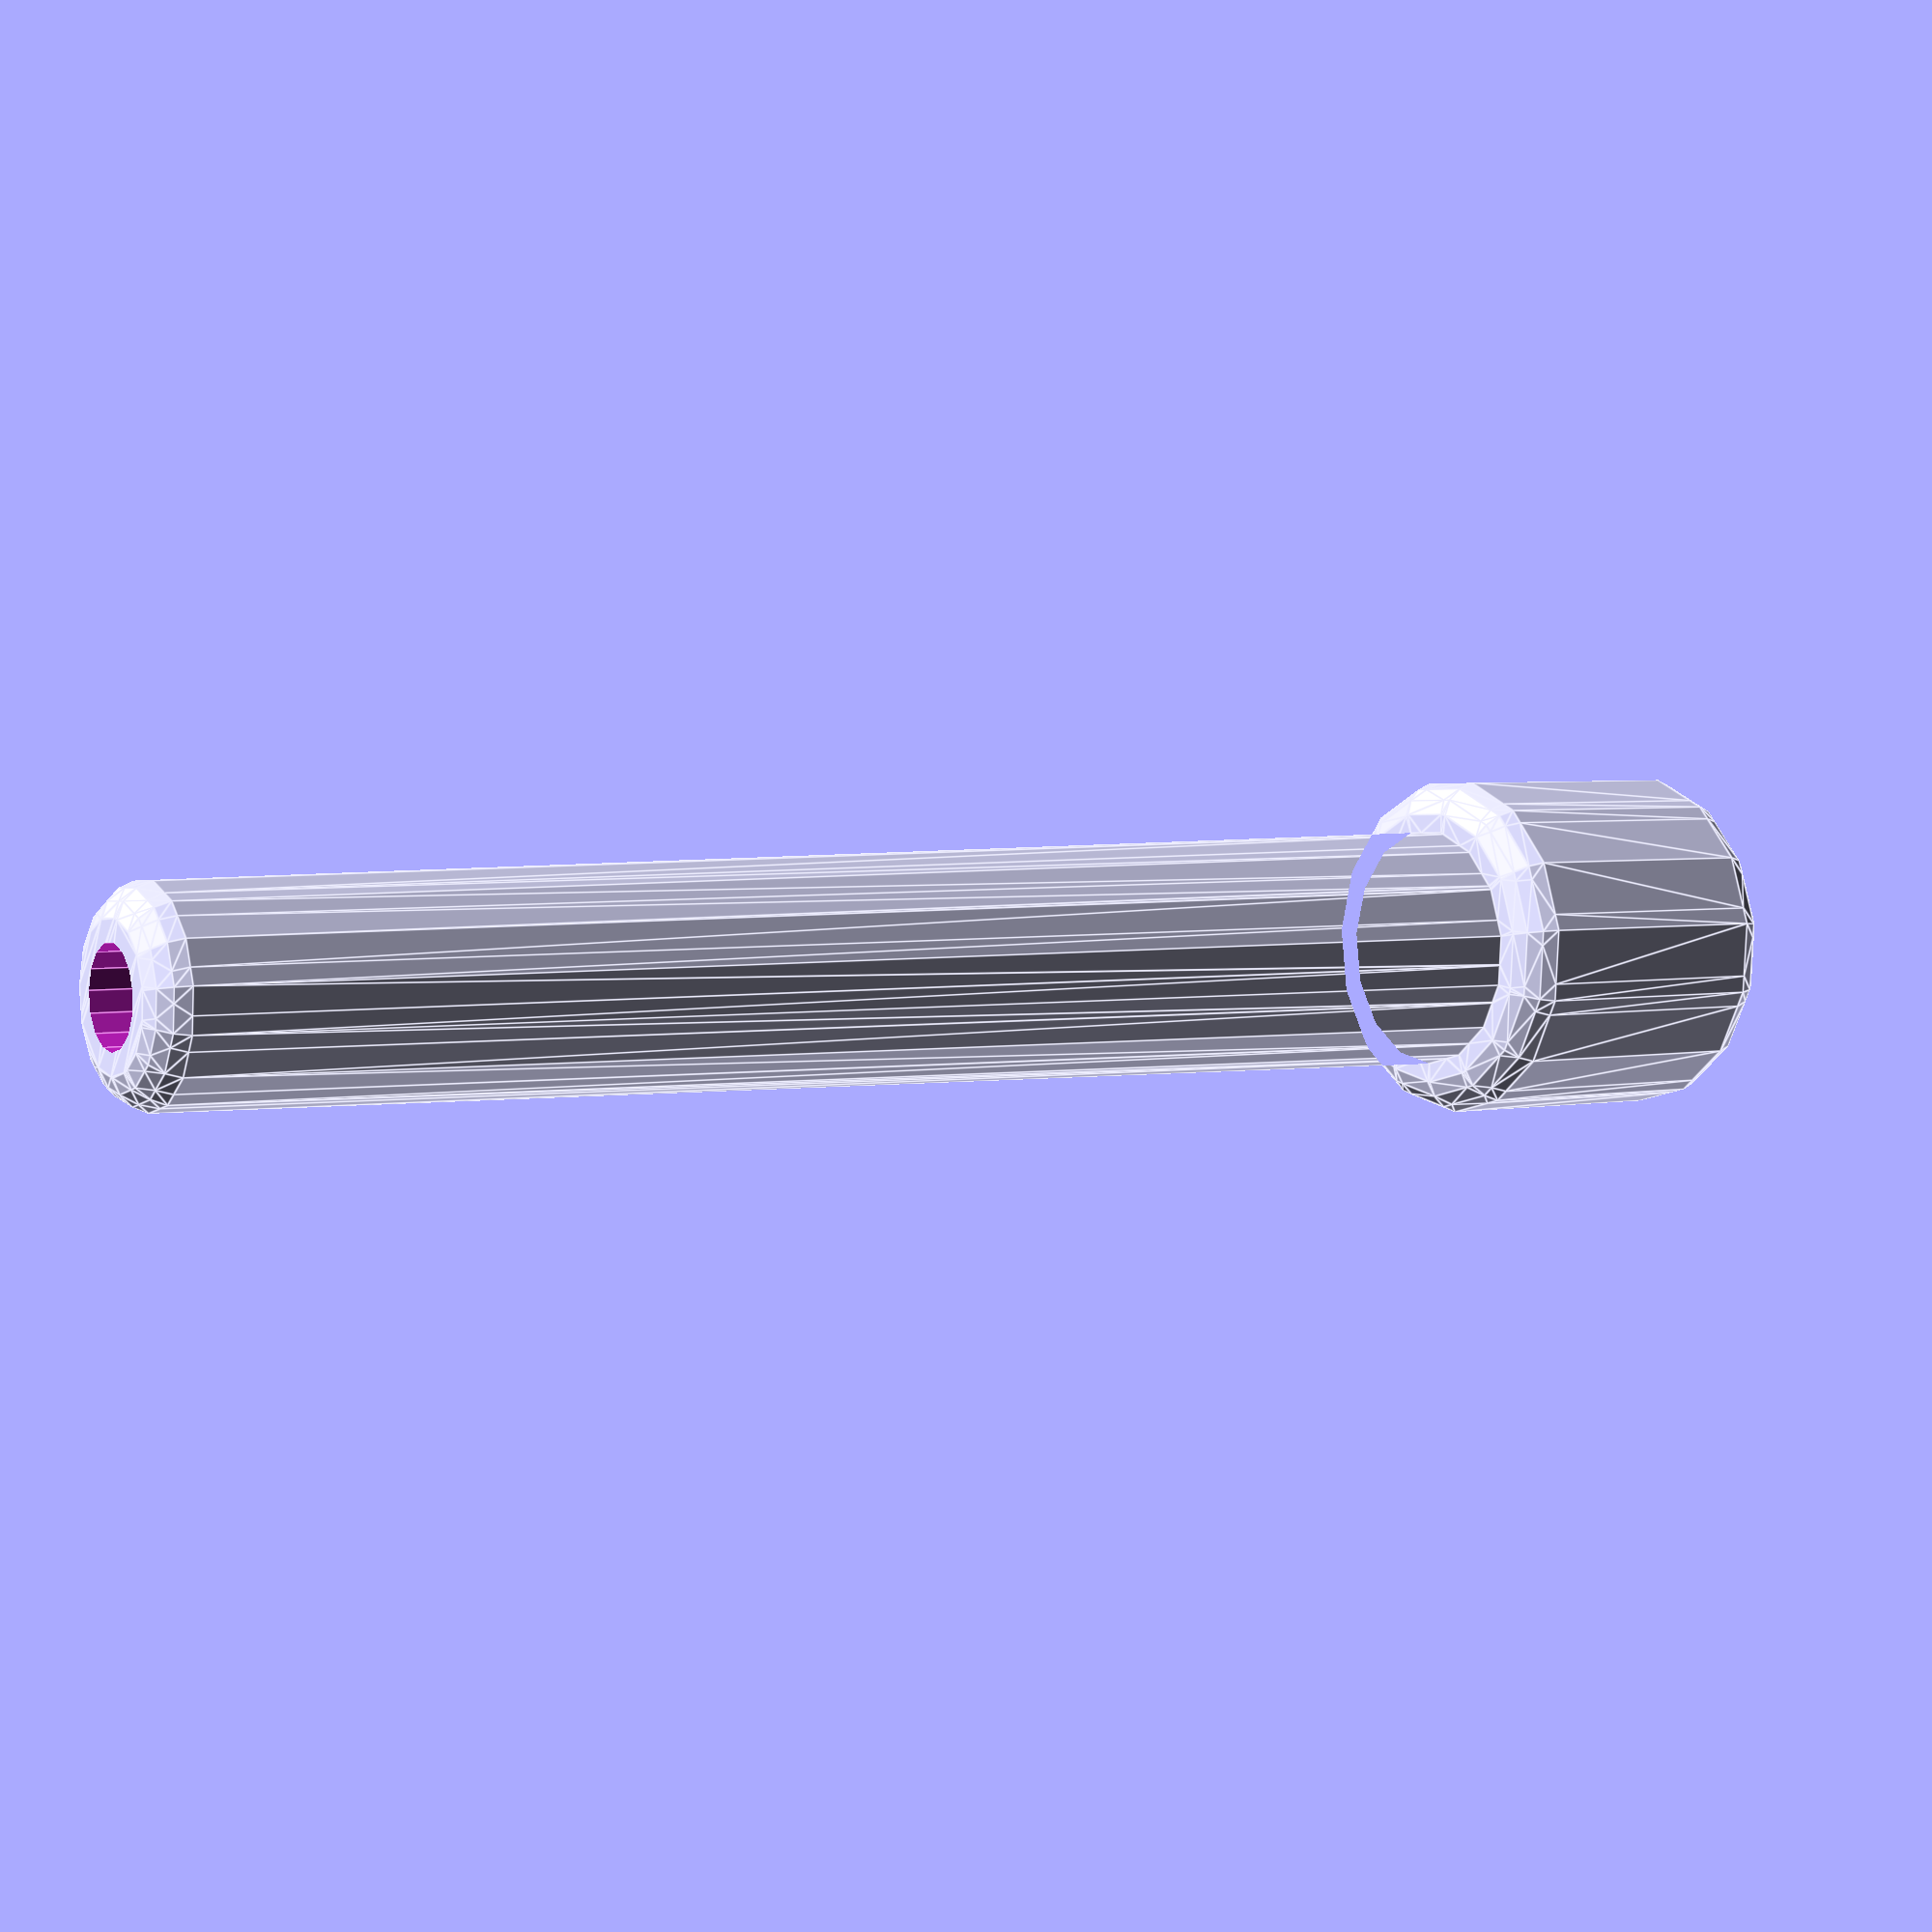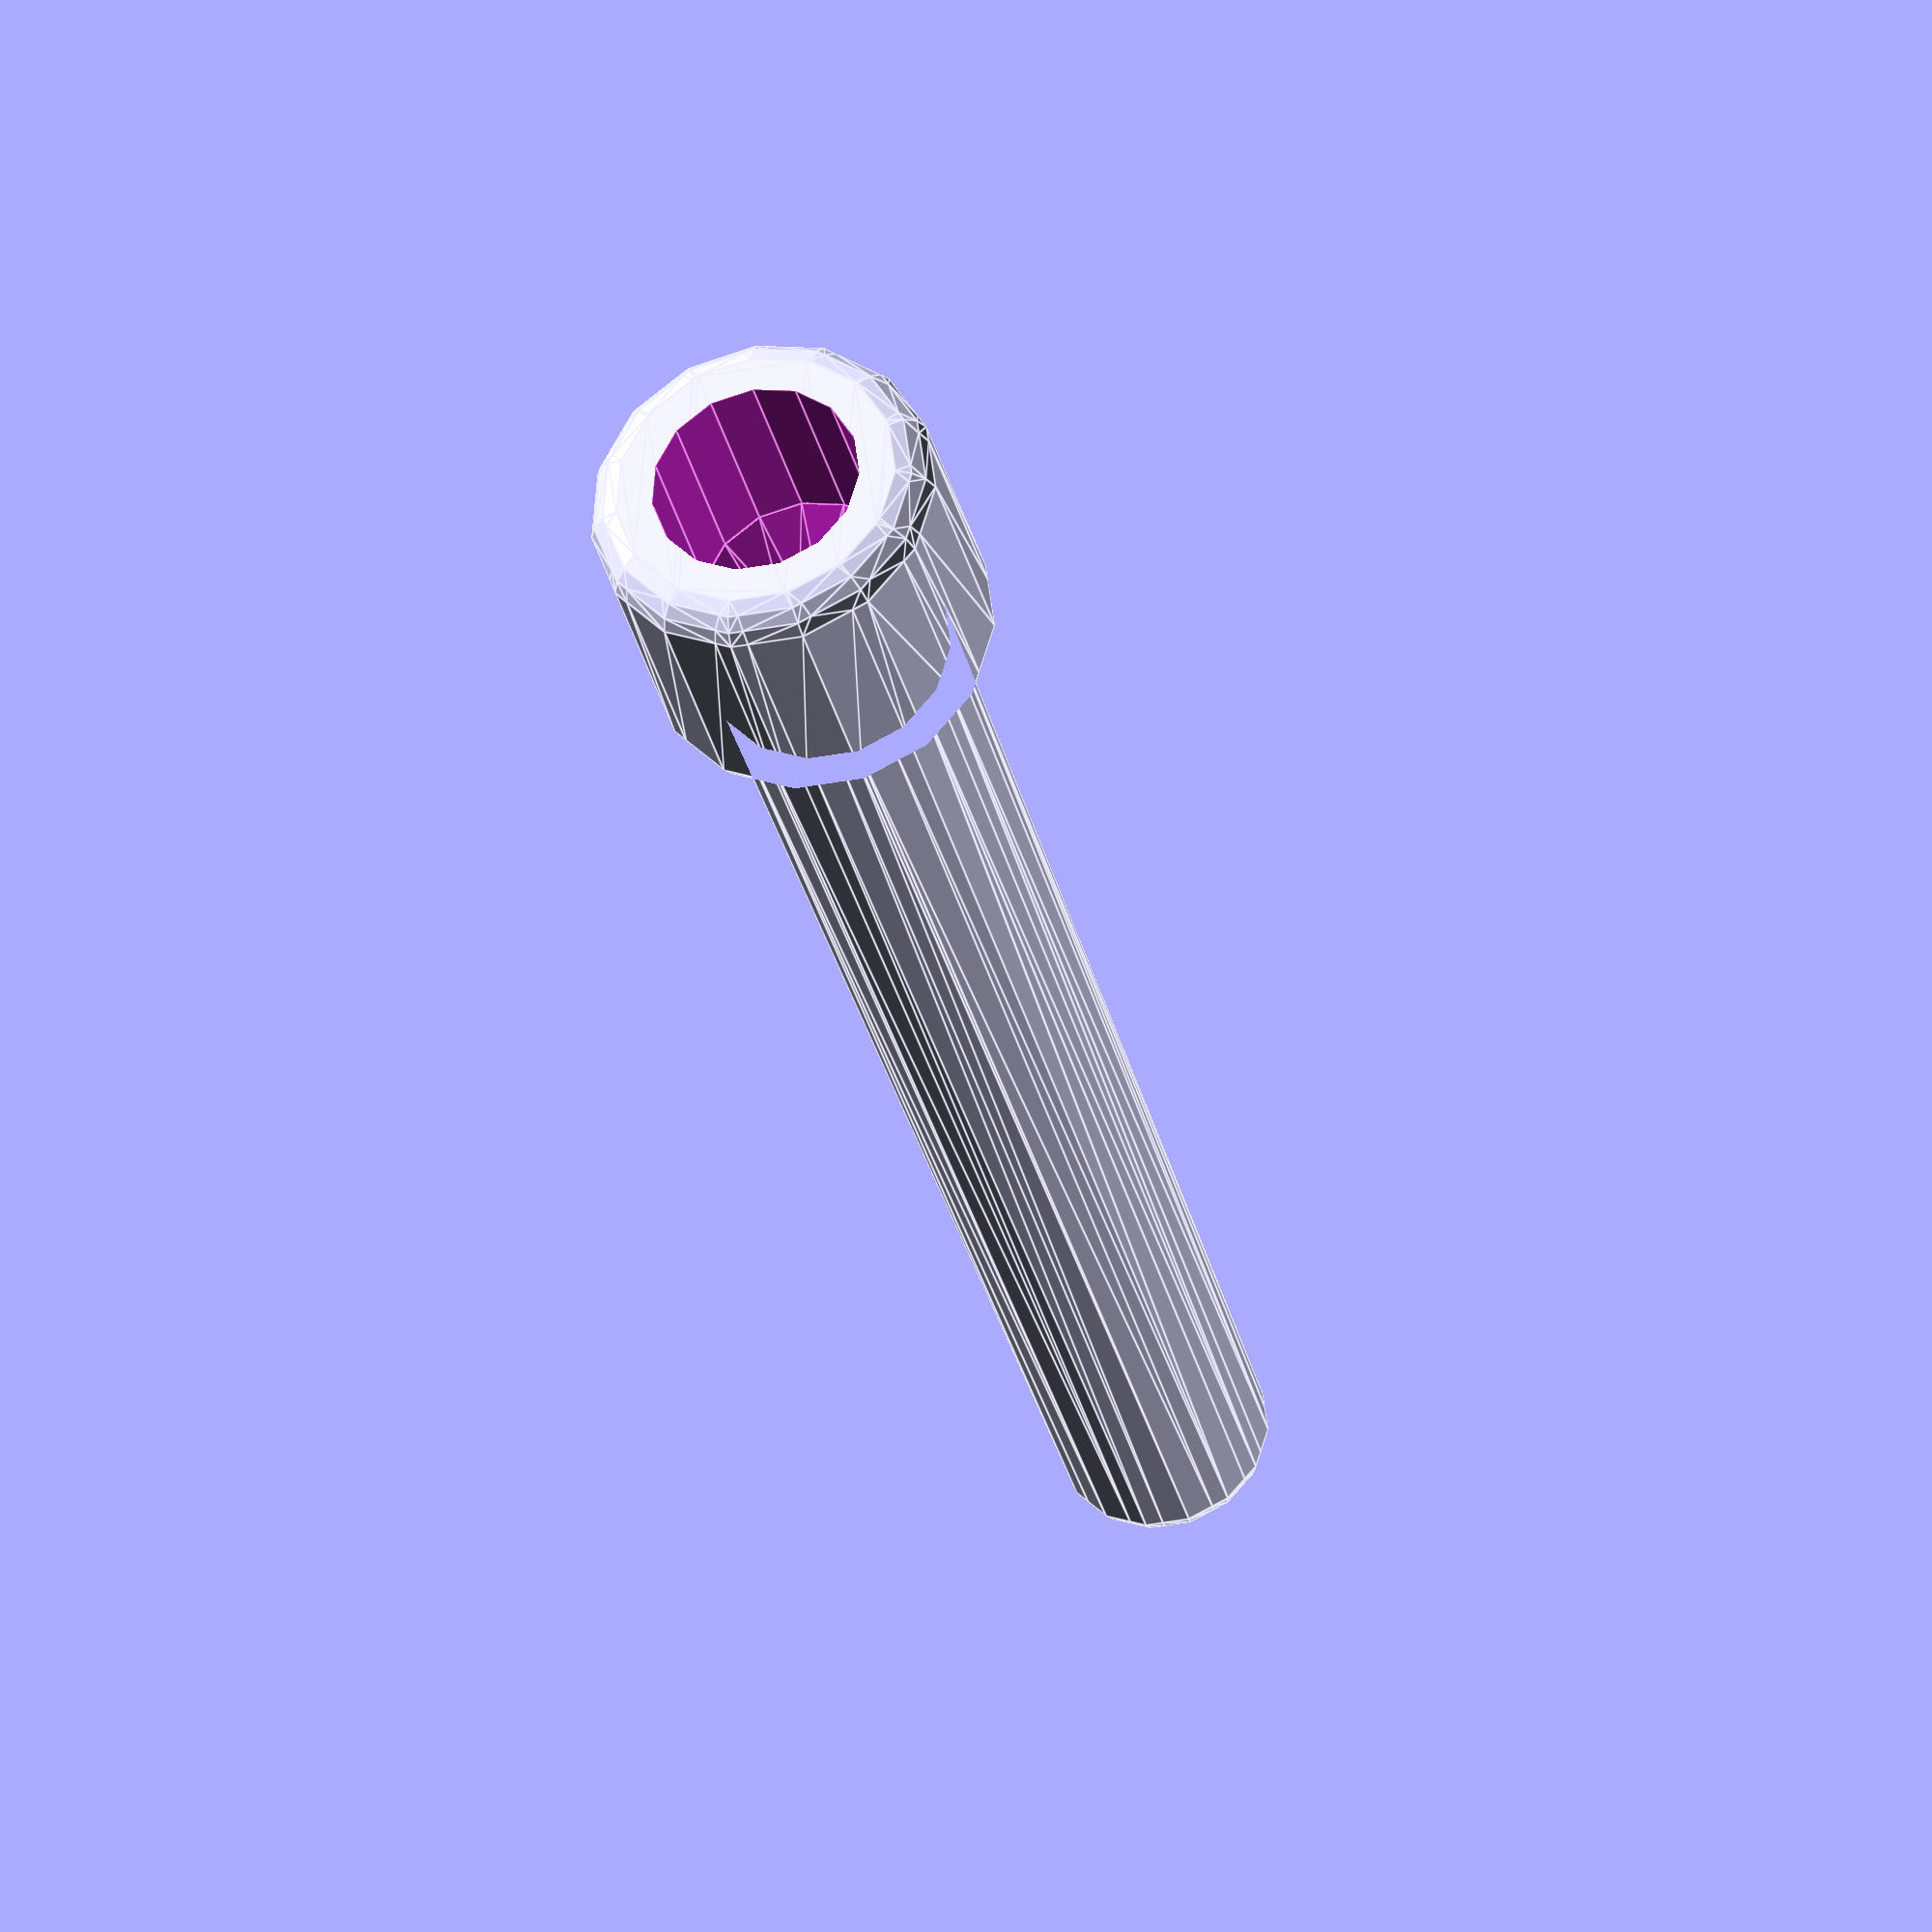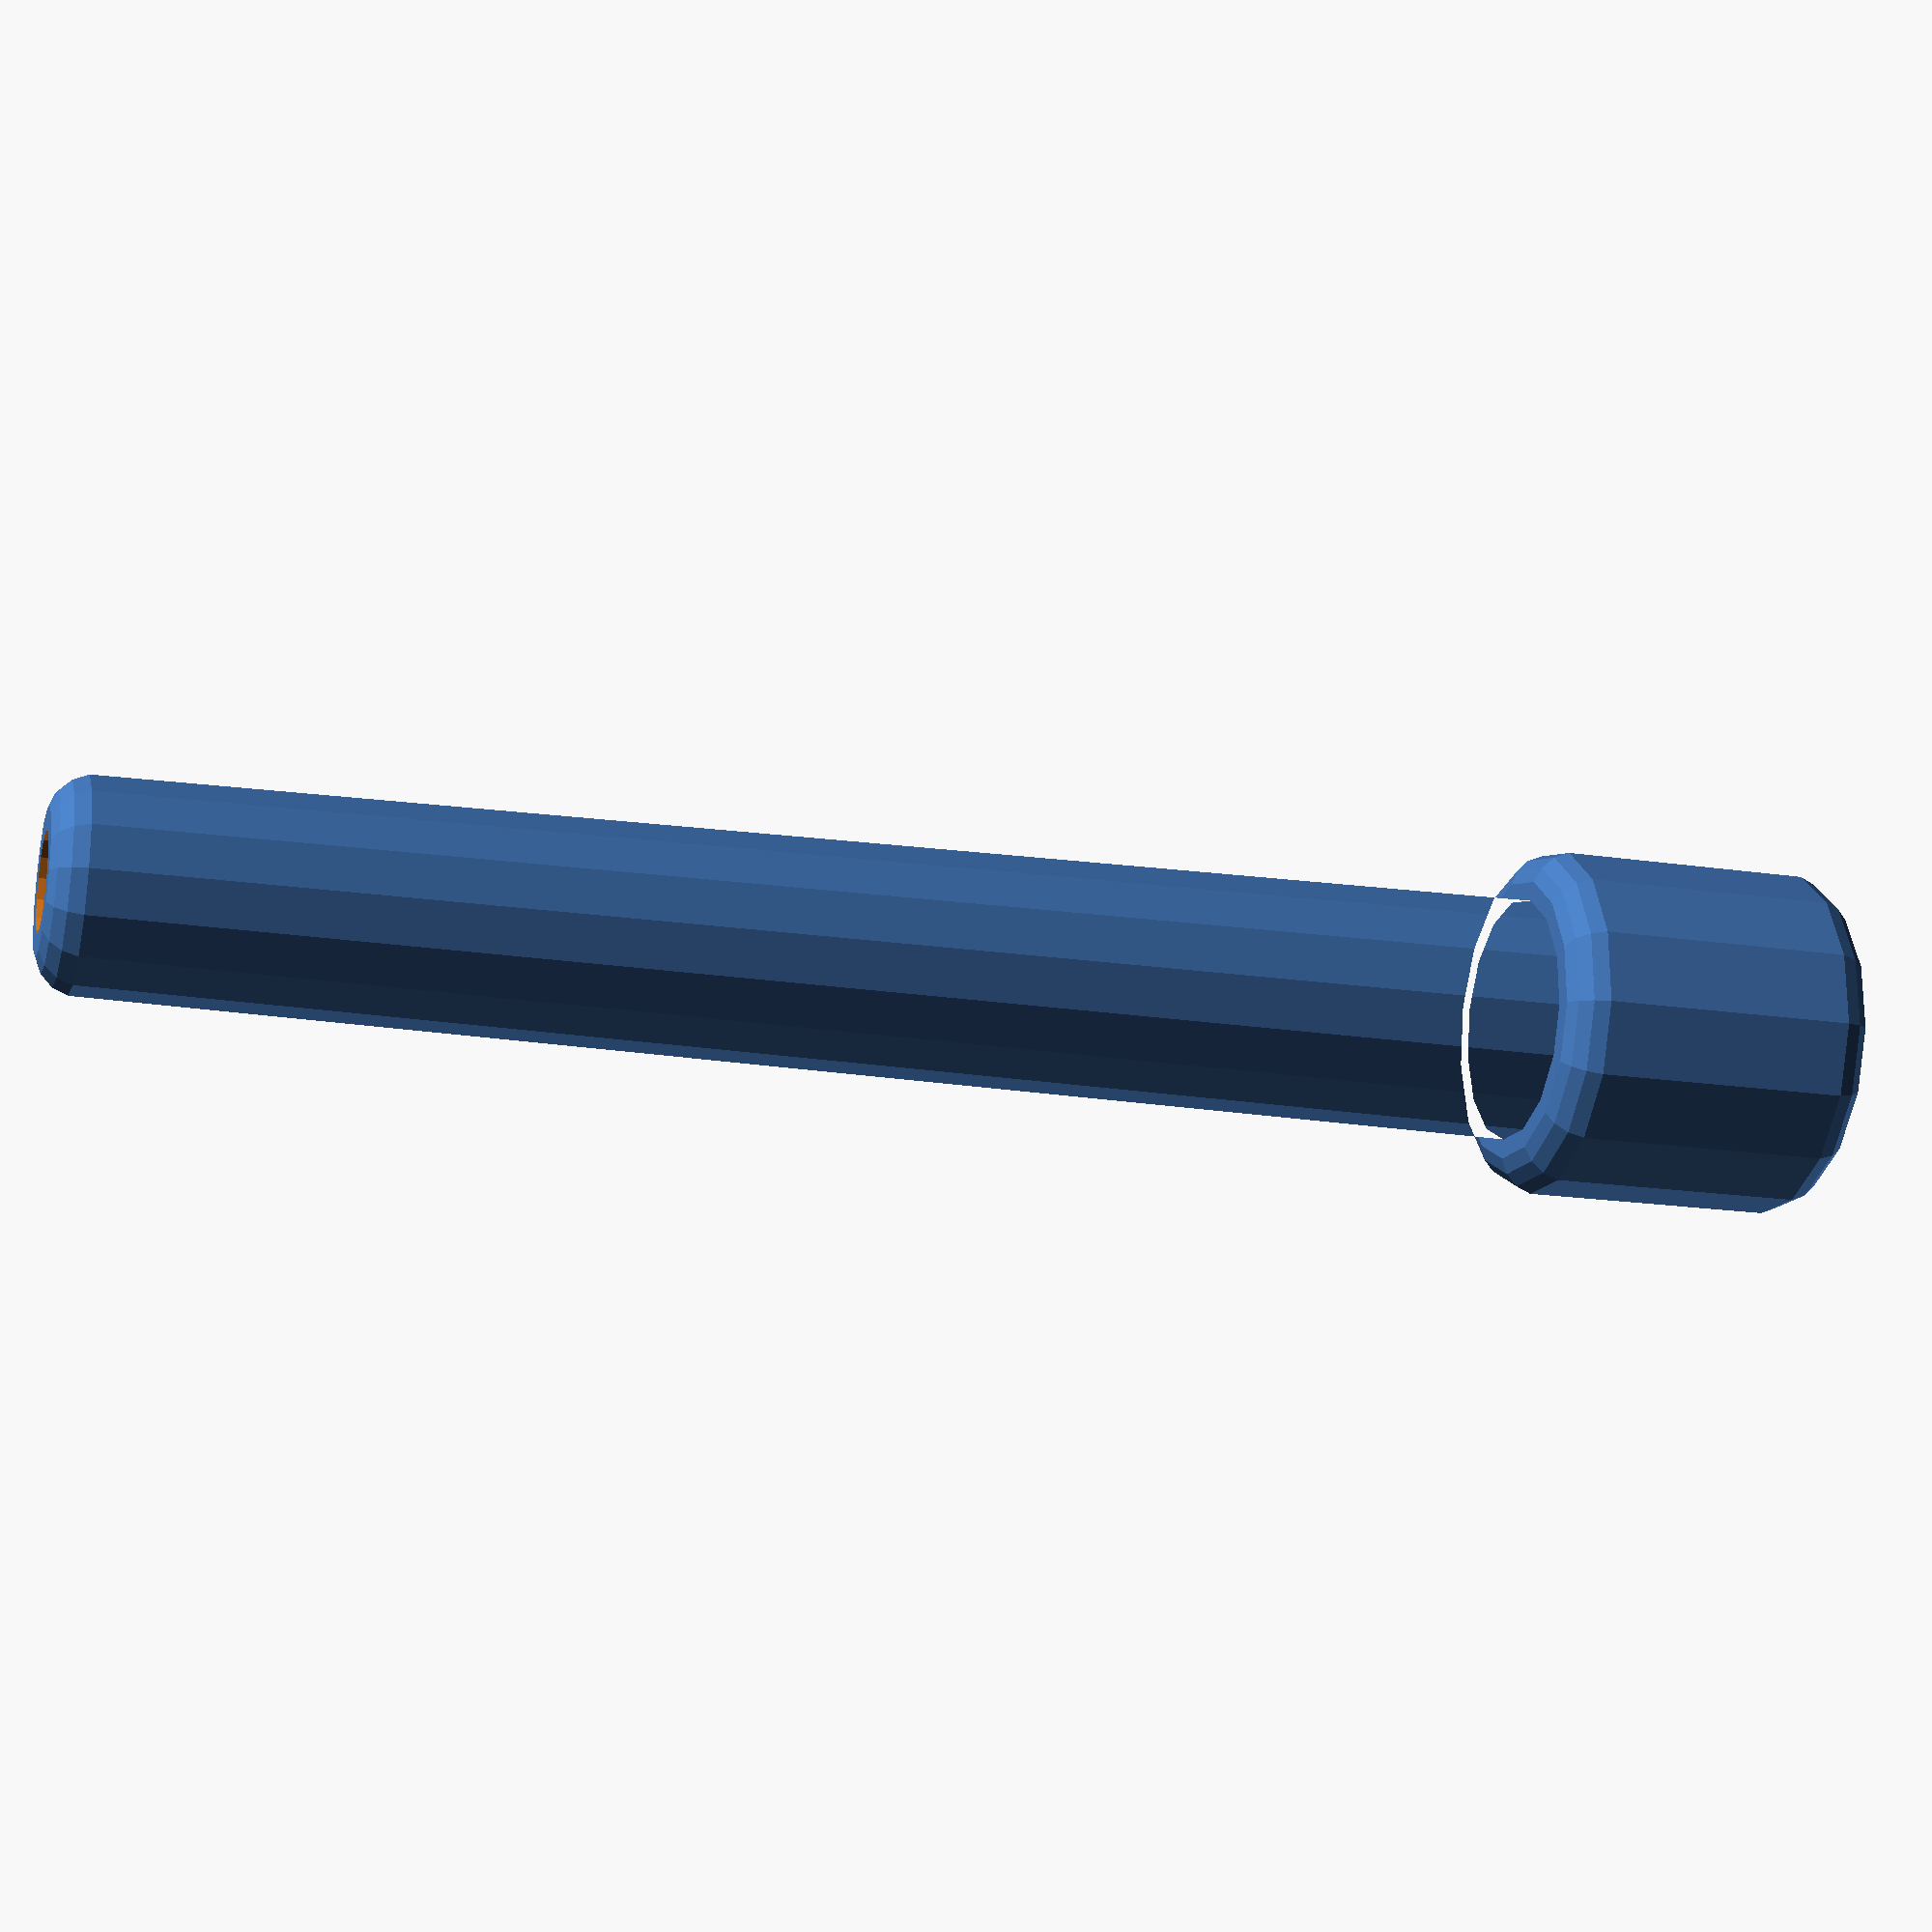
<openscad>
$fn = $preview ? 15 : 50;

// embossed text
embossed_text = "";
// handle length
length = 125; // [50:250]
/* [Hidden] */
small_length = 20;
/* [Hidden] */
_diameter0 = 25;
/* [Hidden] */
_diameter1 = 18;
/* [Hidden] */
_diameter2 = 15;
/* [Hidden] */
corner_radius = 3;
/* [Hidden] */
big_hole_diameter = 15;
/* [Hidden] */
big_hole_depth = 15;
/* [Hidden] */
small_hole_diameter = 7; 

module skipping_rope_handle_out(d0, d1, d2) {
    minkowski() {
        union() {
            cylinder(d = d0 - corner_radius * 2, h = small_length - corner_radius);
            cylinder(d1 = d1 - corner_radius * 2, d2 = d2 - corner_radius * 2, h = length - corner_radius);
        }
        sphere(r = corner_radius);
    }
}

module skipping_rope_handle_in() {
    translate([0, 0, -corner_radius]) cylinder(d = big_hole_diameter, h = big_hole_depth);
    translate([0, 0, big_hole_depth - corner_radius - .1]) cylinder(d1 = big_hole_diameter, d2 = small_hole_diameter, h = 5);
    cylinder(d = small_hole_diameter, h = length + 5);
}

module skipping_rope_handle(d0, d1, d2) {
    difference() {
        skipping_rope_handle_out(d0, d1, d2);
        skipping_rope_handle_in();
    }
}

skipping_rope_handle(d0 = _diameter0, d1 = _diameter1, d2 = _diameter2);
intersection() {
    translate([0, 0, 50]) rotate([0, 270, 0]) linear_extrude(15, scale = 1.2) text(embossed_text, size = 8, valign = "center", halign = "center");
    skipping_rope_handle(d0 = _diameter0 + 1, d1 = _diameter1 + 1, d2 = _diameter2 + 1);
}

</openscad>
<views>
elev=356.6 azim=40.1 roll=57.1 proj=p view=edges
elev=33.2 azim=175.3 roll=193.2 proj=o view=edges
elev=199.0 azim=94.8 roll=106.1 proj=p view=wireframe
</views>
